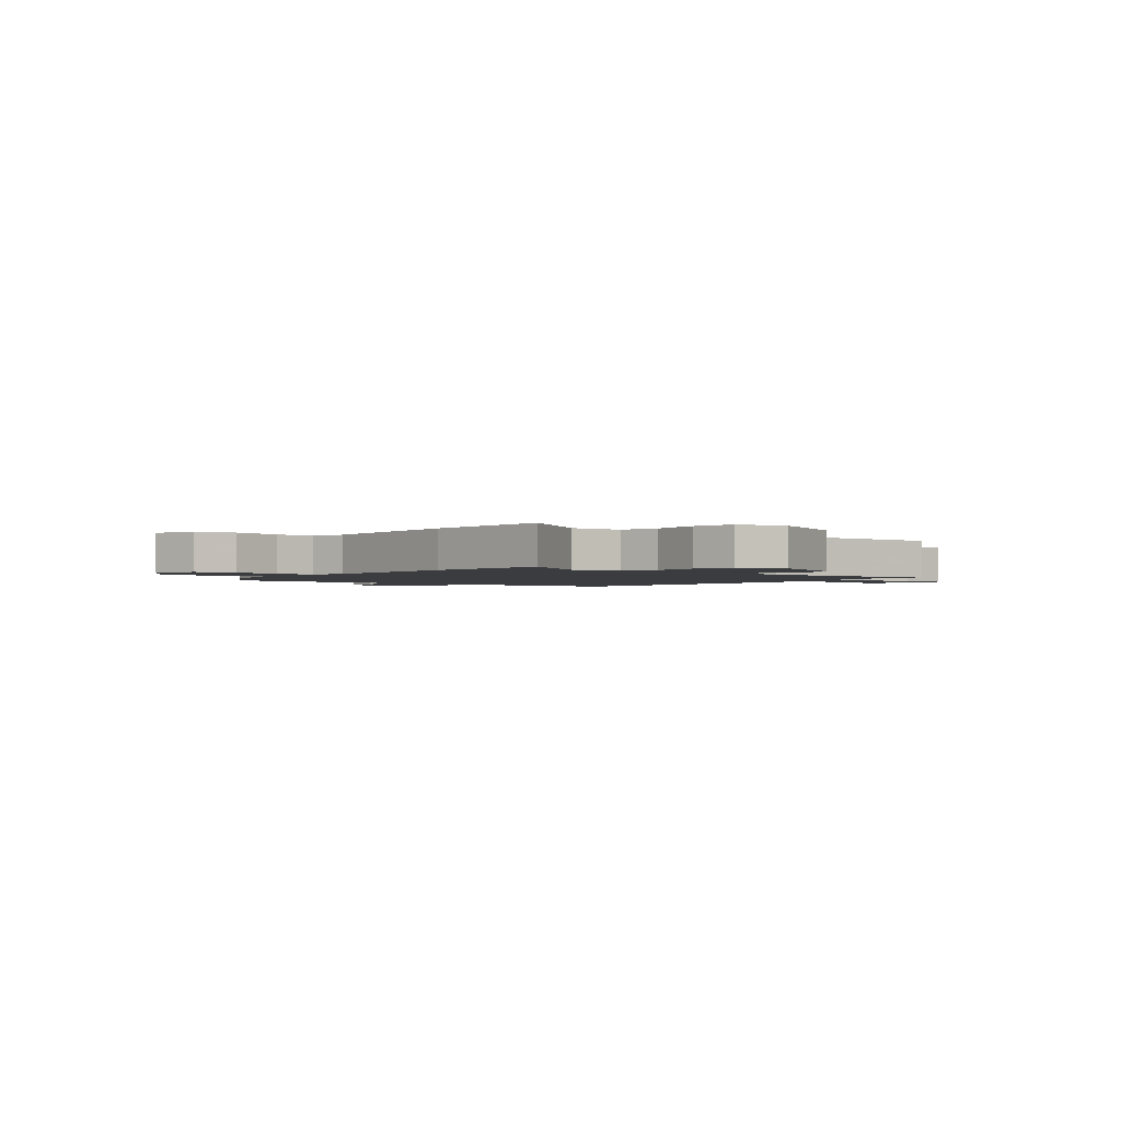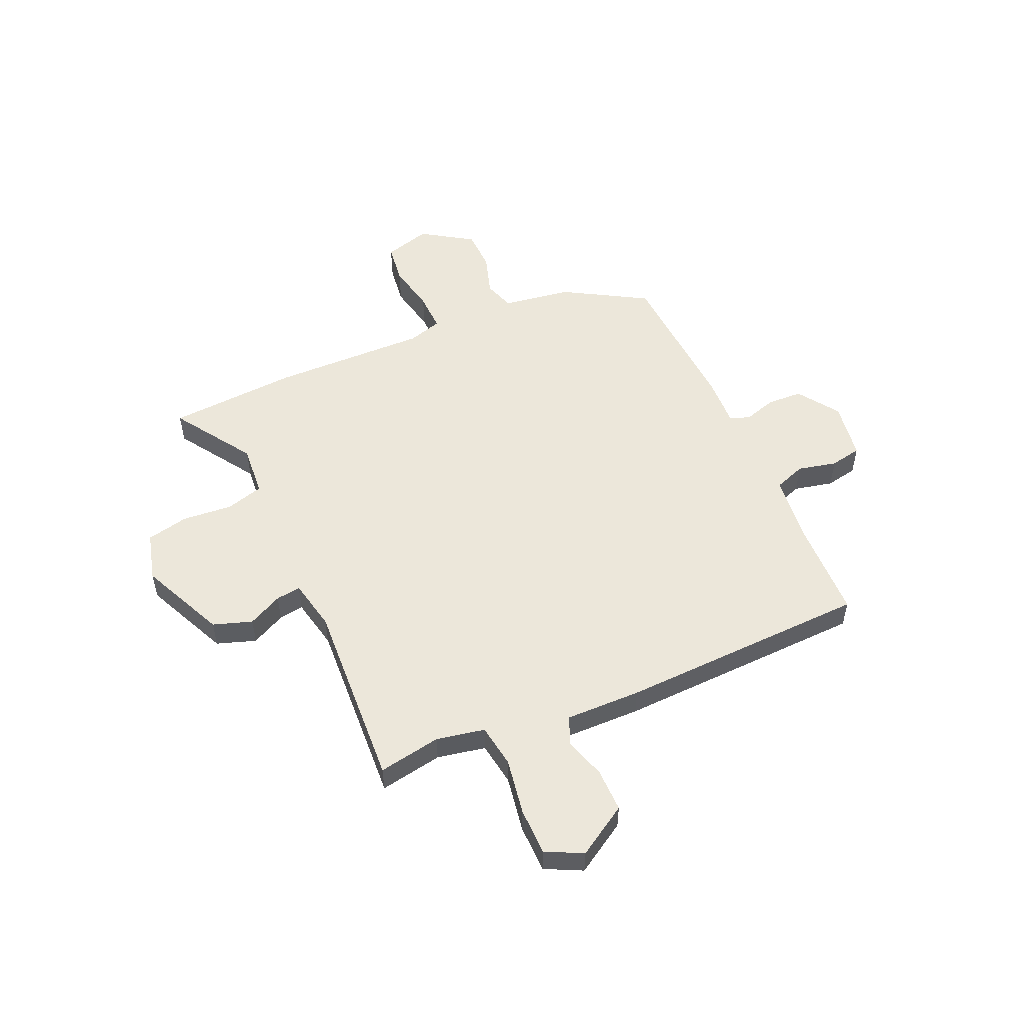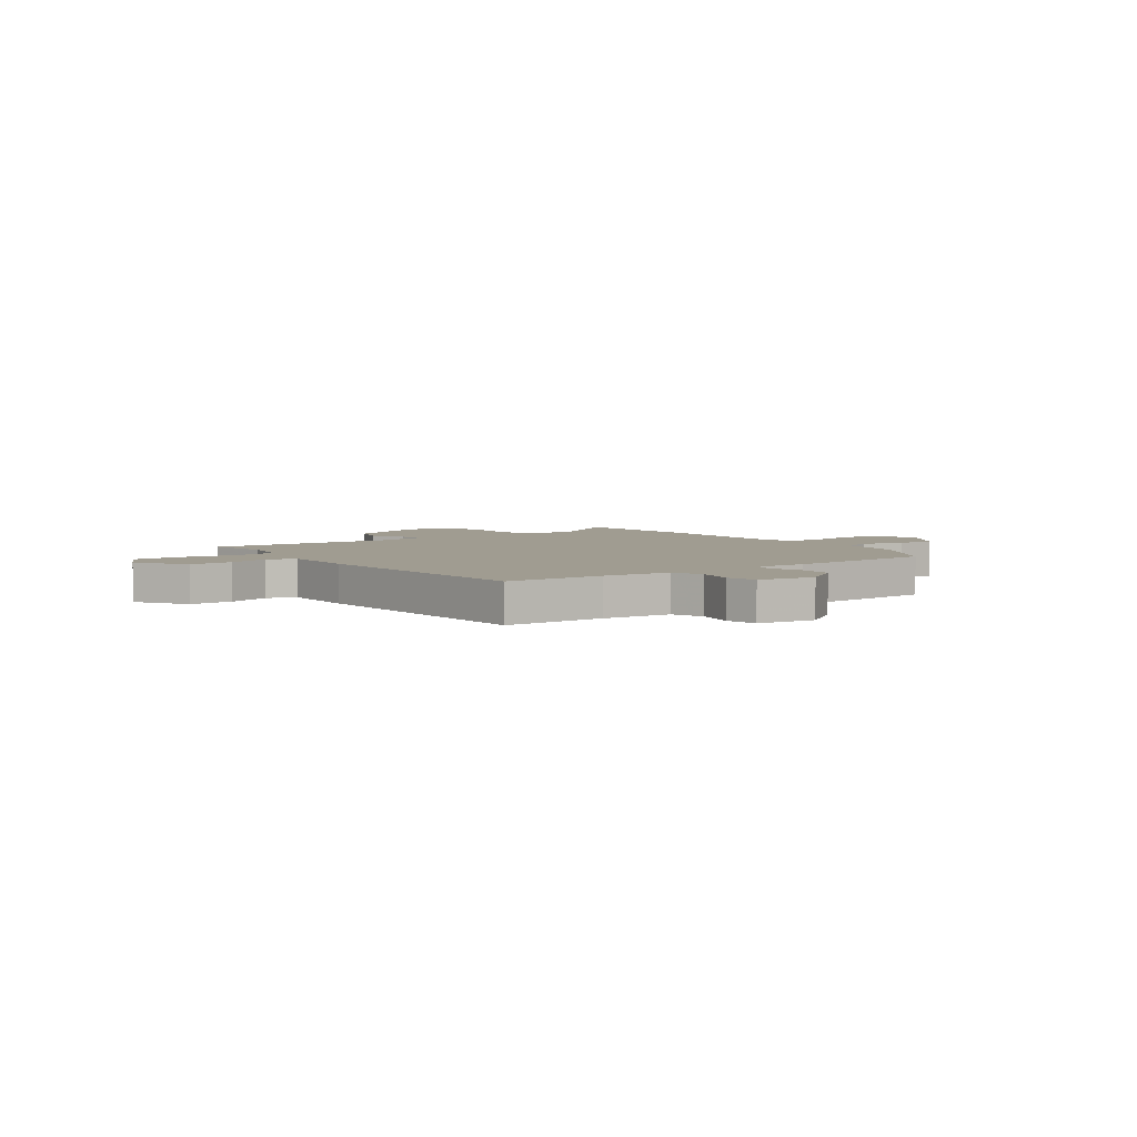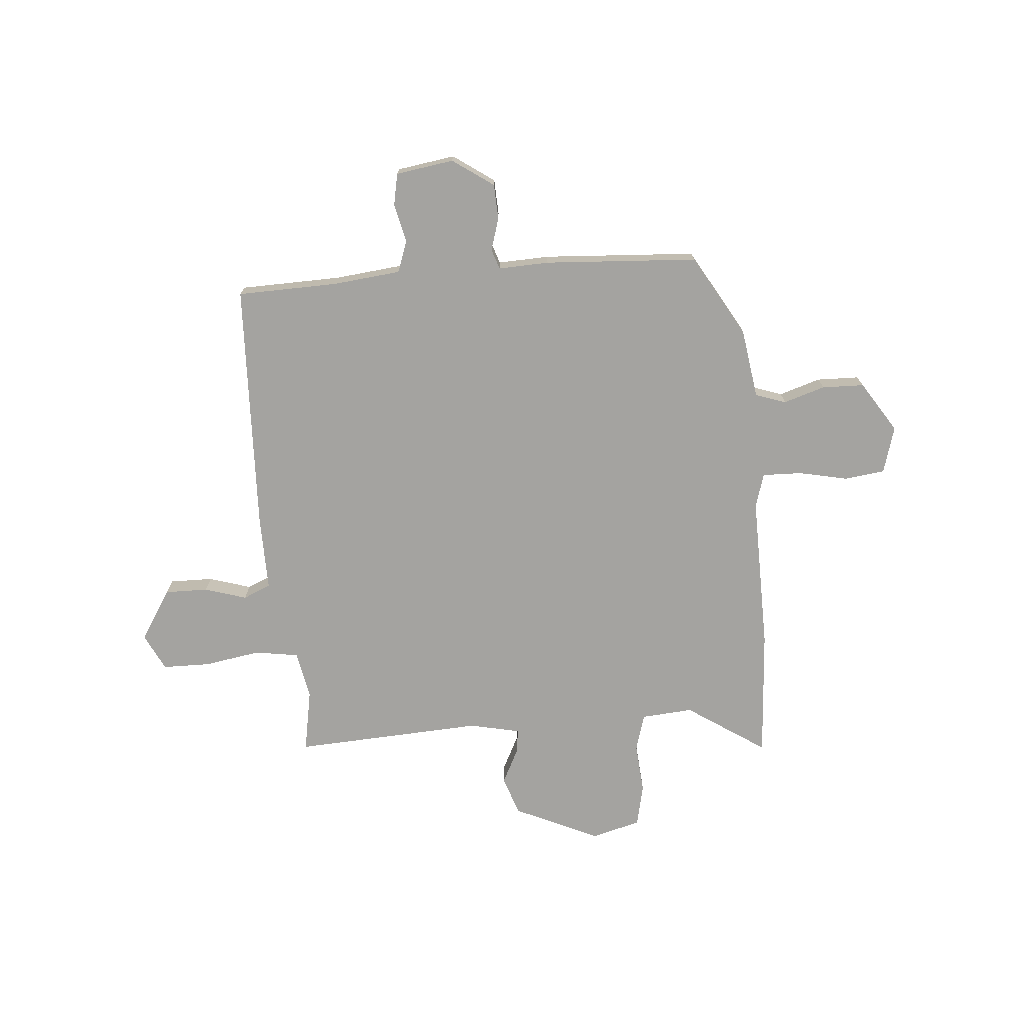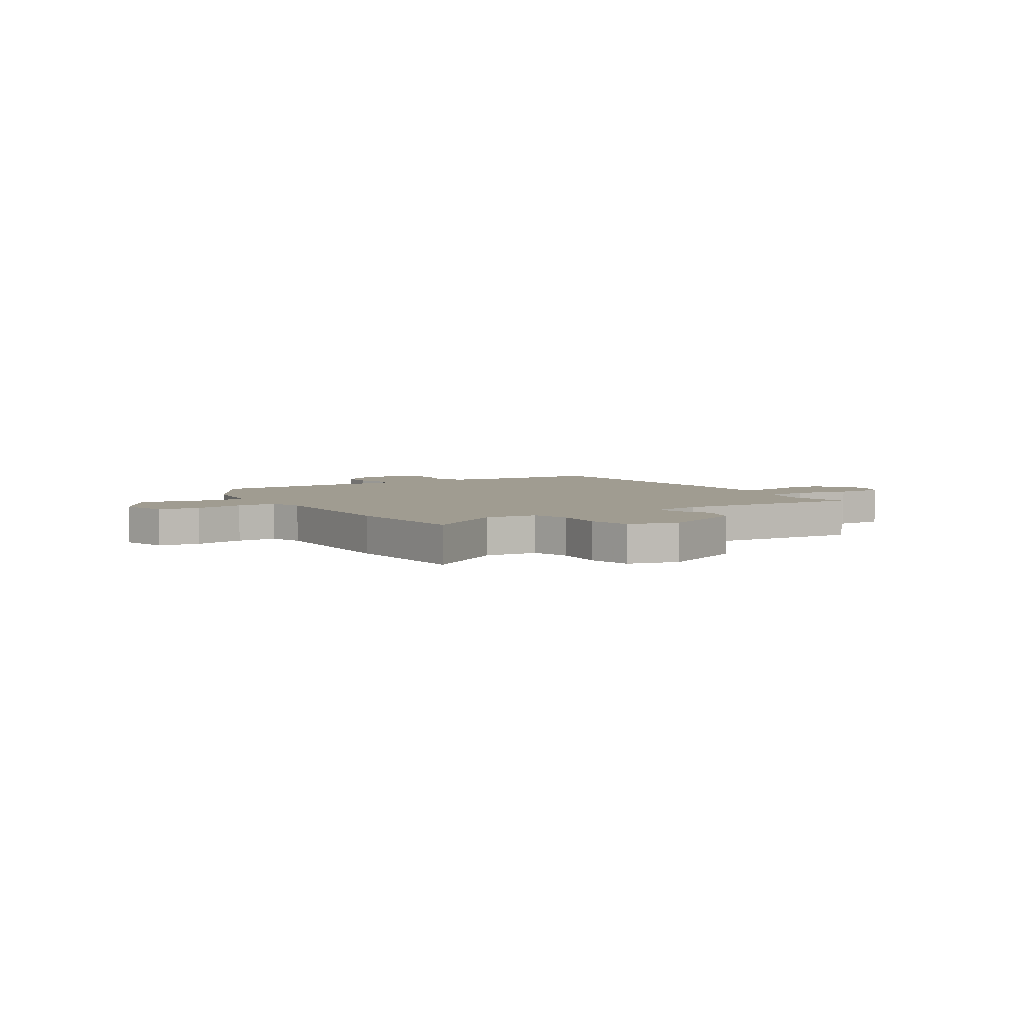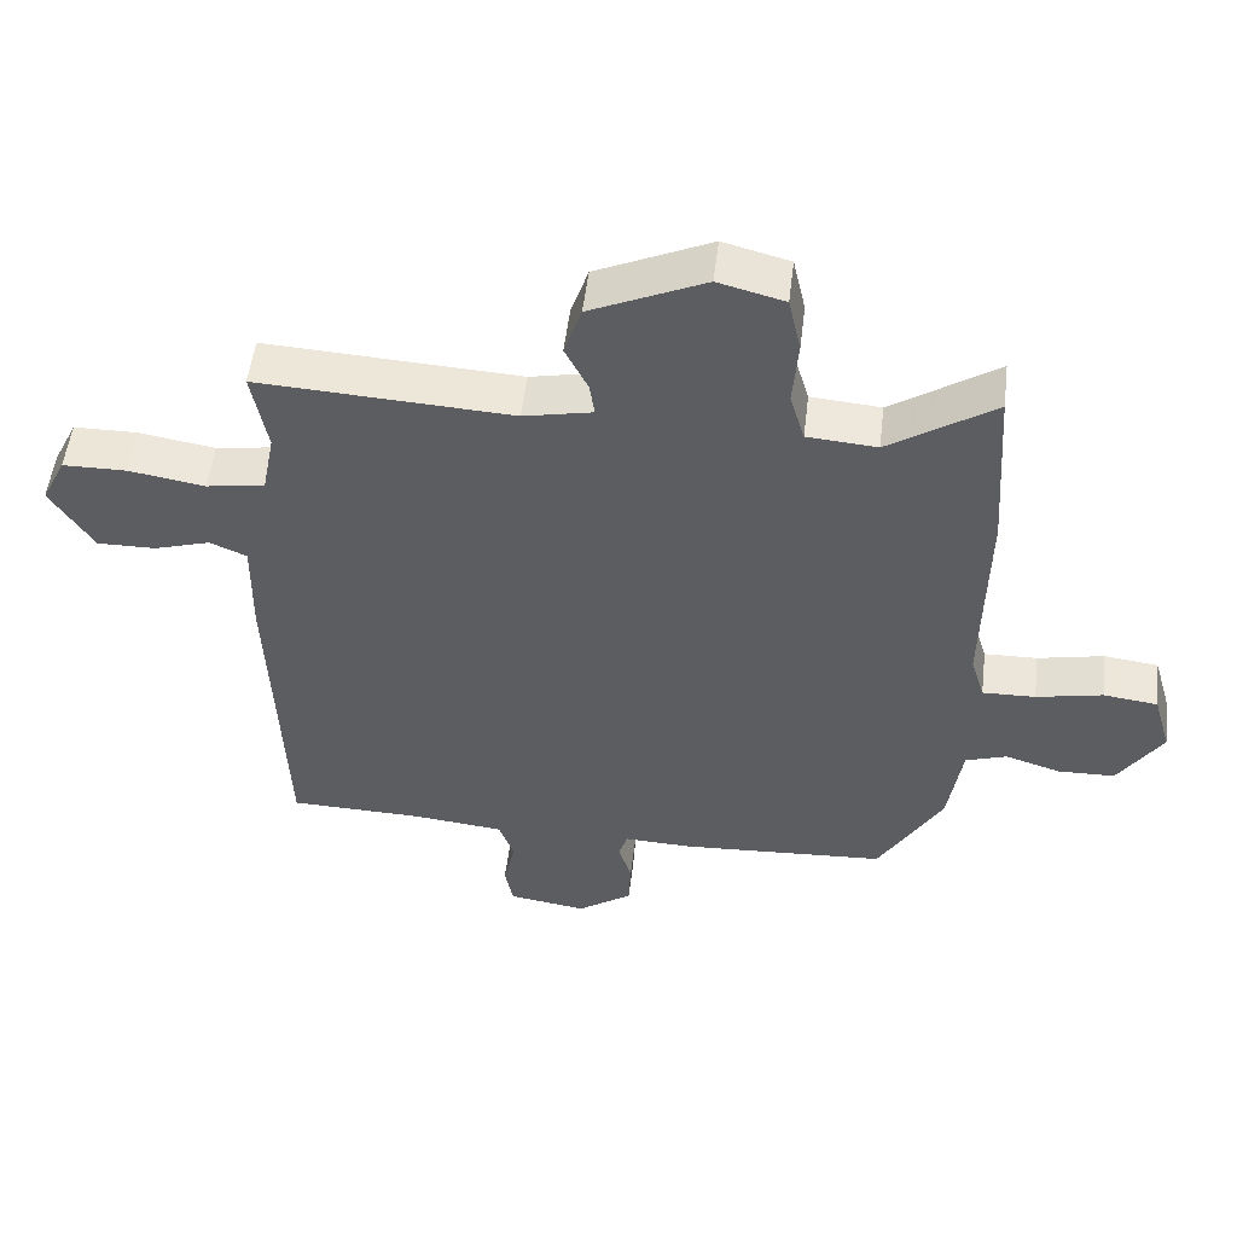
<metadata>
{"format":"obj","ext":"obj","renderer":"f3d","projection":"perspective","resolution":1024,"background":"white","views":[{"elev":-1.9,"azim":-38.5,"up":"+Y"},{"elev":53.0,"azim":66.3,"up":"+Y"},{"elev":4.4,"azim":143.4,"up":"+Y"},{"elev":-73.0,"azim":-175.3,"up":"+Y"},{"elev":4.4,"azim":-32.1,"up":"+Y"},{"elev":52.7,"azim":-173.2,"up":"+Z"}]}
</metadata>
<code>
v 0.495 0.07 0.476
v 0.473 0.07 0.355
v 0.491 0.07 0.262
v 0.575 0.07 0.249
v 0.684 0.07 0.267
v 0.776 0.07 0.266
v 0.811 0.07 0.195
v 0.75 0.07 0.097
v 0.666 0.07 0.098
v 0.585 0.07 0.123
v 0.532 0.07 0.1
v 0.534 0.07 -0.046
v 0.516 0.07 -0.528
v 0.322 0.07 -0.533
v 0.191 0.07 -0.547
v 0.169 0.07 -0.608
v 0.186 0.07 -0.683
v 0.174 0.07 -0.744
v 0.062 0.07 -0.761
v -0.017 0.07 -0.706
v -0.02 0.07 -0.638
v -0.001 0.07 -0.576
v -0.014 0.07 -0.537
v -0.112 0.07 -0.541
v -0.408 0.07 -0.523
v -0.5 0.07 -0.364
v -0.52 0.07 -0.231
v -0.579 0.07 -0.211
v -0.659 0.07 -0.236
v -0.74 0.07 -0.234
v -0.803 0.07 -0.136
v -0.777 0.07 -0.046
v -0.699 0.07 -0.036
v -0.604 0.07 -0.056
v -0.528 0.07 -0.058
v -0.508 0.07 0.008
v -0.513 0.07 0.309
v -0.496 0.07 0.559
v -0.344 0.07 0.458
v -0.244 0.07 0.466
v -0.223 0.07 0.538
v -0.231 0.07 0.635
v -0.213 0.07 0.716
v -0.118 0.07 0.741
v 0.046 0.07 0.666
v 0.071 0.07 0.591
v 0.038 0.07 0.525
v 0.031 0.07 0.477
v 0.13 0.07 0.456
v 0.495 0 0.476
v 0.473 0 0.355
v 0.491 0 0.262
v 0.575 0 0.249
v 0.684 0 0.267
v 0.776 0 0.266
v 0.811 0 0.195
v 0.75 0 0.097
v 0.666 0 0.098
v 0.585 0 0.123
v 0.532 0 0.1
v 0.534 0 -0.046
v 0.516 0 -0.528
v 0.322 0 -0.533
v 0.191 0 -0.547
v 0.169 0 -0.608
v 0.186 0 -0.683
v 0.174 0 -0.744
v 0.062 0 -0.761
v -0.017 0 -0.706
v -0.02 0 -0.638
v -0.001 0 -0.576
v -0.014 0 -0.537
v -0.112 0 -0.541
v -0.408 0 -0.523
v -0.5 0 -0.364
v -0.52 0 -0.231
v -0.579 0 -0.211
v -0.659 0 -0.236
v -0.74 0 -0.234
v -0.803 0 -0.136
v -0.777 0 -0.046
v -0.699 0 -0.036
v -0.604 0 -0.056
v -0.528 0 -0.058
v -0.508 0 0.008
v -0.513 0 0.309
v -0.496 0 0.559
v -0.344 0 0.458
v -0.244 0 0.466
v -0.223 0 0.538
v -0.231 0 0.635
v -0.213 0 0.716
v -0.118 0 0.741
v 0.046 0 0.666
v 0.071 0 0.591
v 0.038 0 0.525
v 0.031 0 0.477
v 0.13 0 0.456
f 45 46 47
f 44 45 47
f 43 44 47
f 42 43 47
f 41 42 47
f 40 41 47 48
f 39 40 48 49
f 36 37 38 39
f 35 36 39 49
f 32 33 34
f 31 32 34
f 30 31 34
f 29 30 34
f 28 29 34
f 27 28 34 35
f 49 1 2
f 35 49 2
f 27 35 2
f 26 27 2
f 25 26 2
f 24 25 2
f 23 24 2
f 20 21 22
f 19 20 22
f 18 19 22
f 17 18 22
f 16 17 22
f 22 23 2
f 16 22 2
f 15 16 2
f 11 12 13 14
f 8 9 10
f 7 8 10
f 6 7 10
f 5 6 10
f 4 5 10
f 3 4 10 11
f 14 15 2 3
f 3 11 14
f 96 95 94
f 96 94 93
f 96 93 92
f 96 92 91
f 96 91 90
f 97 96 90 89
f 98 97 89 88
f 88 87 86 85
f 98 88 85 84
f 83 82 81
f 83 81 80
f 83 80 79
f 83 79 78
f 83 78 77
f 84 83 77 76
f 51 50 98
f 51 98 84
f 51 84 76
f 51 76 75
f 51 75 74
f 51 74 73
f 51 73 72
f 71 70 69
f 71 69 68
f 71 68 67
f 71 67 66
f 71 66 65
f 51 72 71
f 51 71 65
f 51 65 64
f 63 62 61 60
f 59 58 57
f 59 57 56
f 59 56 55
f 59 55 54
f 59 54 53
f 60 59 53 52
f 52 51 64 63
f 63 60 52
f 1 50 51 2
f 2 51 52 3
f 3 52 53 4
f 4 53 54 5
f 5 54 55 6
f 6 55 56 7
f 7 56 57 8
f 8 57 58 9
f 9 58 59 10
f 10 59 60 11
f 11 60 61 12
f 12 61 62 13
f 13 62 63 14
f 14 63 64 15
f 15 64 65 16
f 16 65 66 17
f 17 66 67 18
f 18 67 68 19
f 19 68 69 20
f 20 69 70 21
f 21 70 71 22
f 22 71 72 23
f 23 72 73 24
f 24 73 74 25
f 25 74 75 26
f 26 75 76 27
f 27 76 77 28
f 28 77 78 29
f 29 78 79 30
f 30 79 80 31
f 31 80 81 32
f 32 81 82 33
f 33 82 83 34
f 34 83 84 35
f 35 84 85 36
f 36 85 86 37
f 37 86 87 38
f 38 87 88 39
f 39 88 89 40
f 40 89 90 41
f 41 90 91 42
f 42 91 92 43
f 43 92 93 44
f 44 93 94 45
f 45 94 95 46
f 46 95 96 47
f 47 96 97 48
f 48 97 98 49
f 49 98 50 1

</code>
